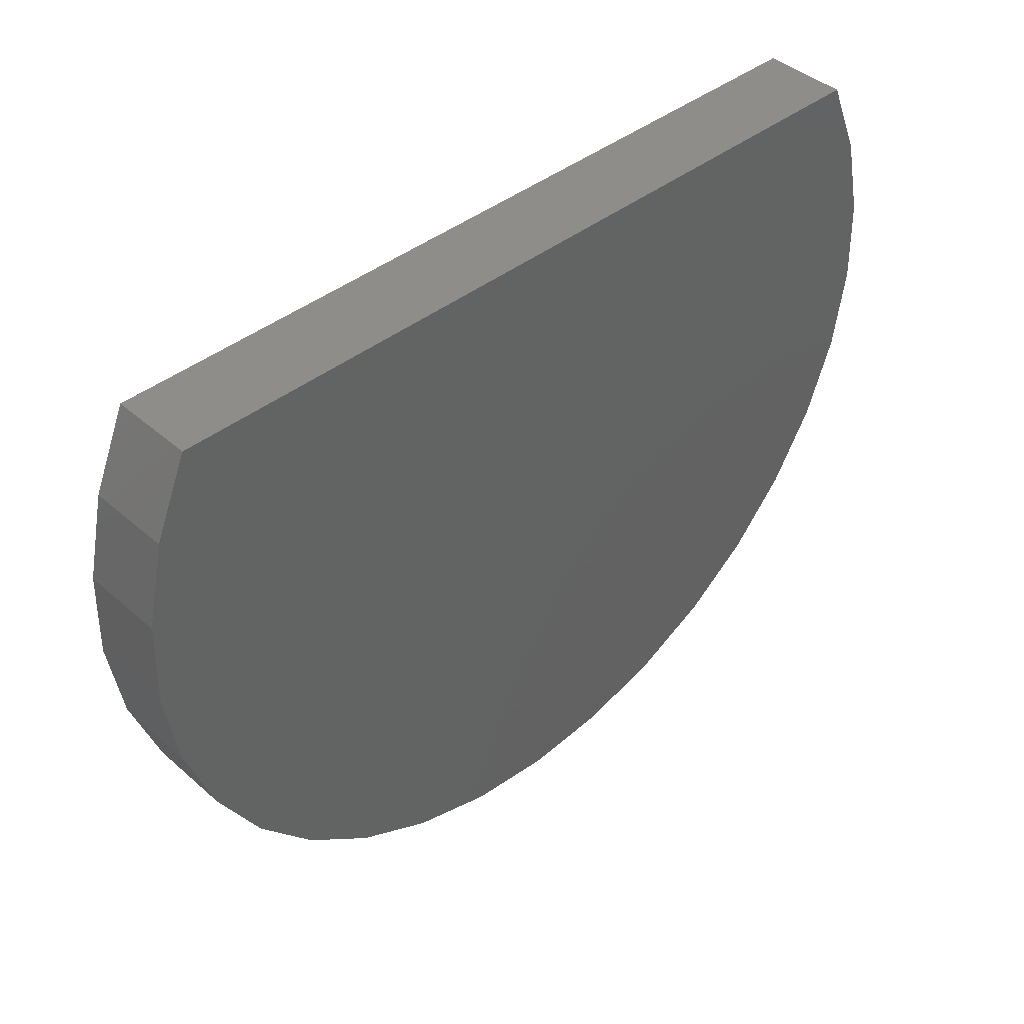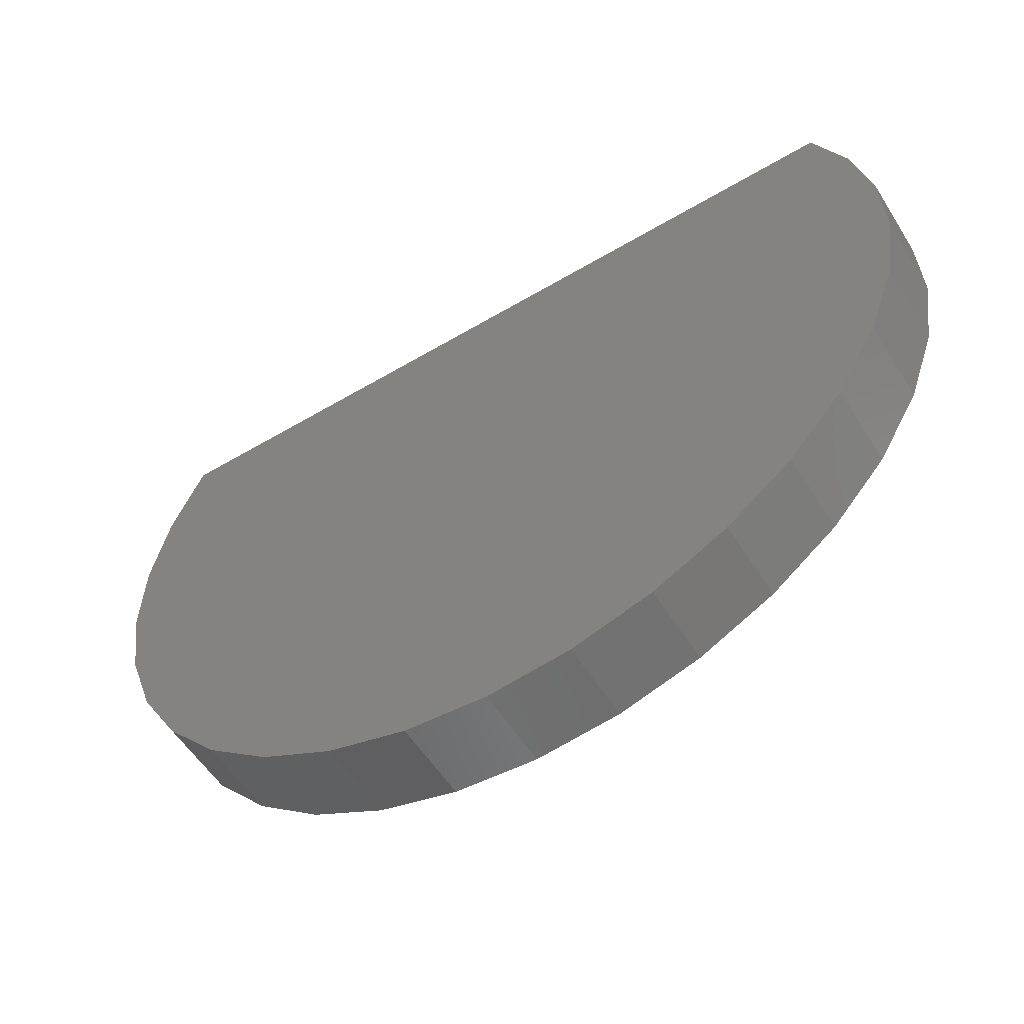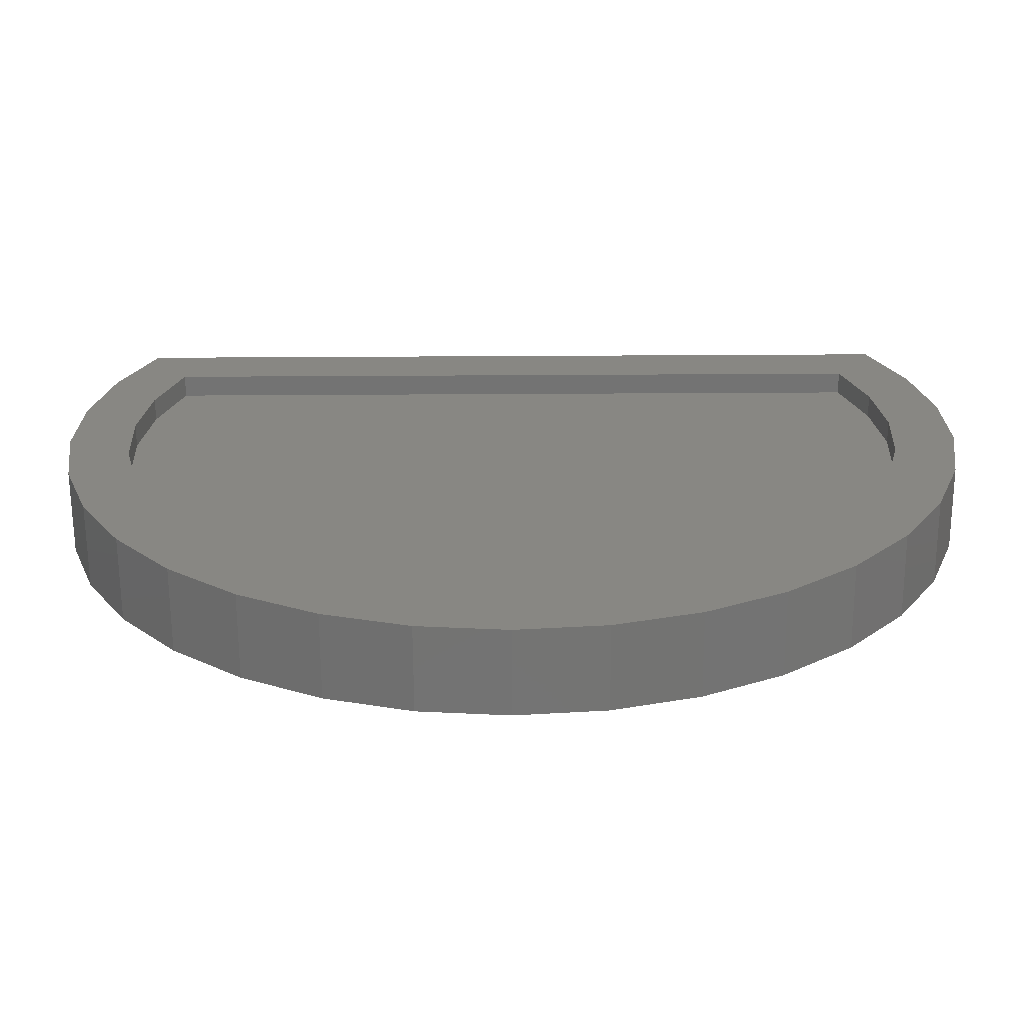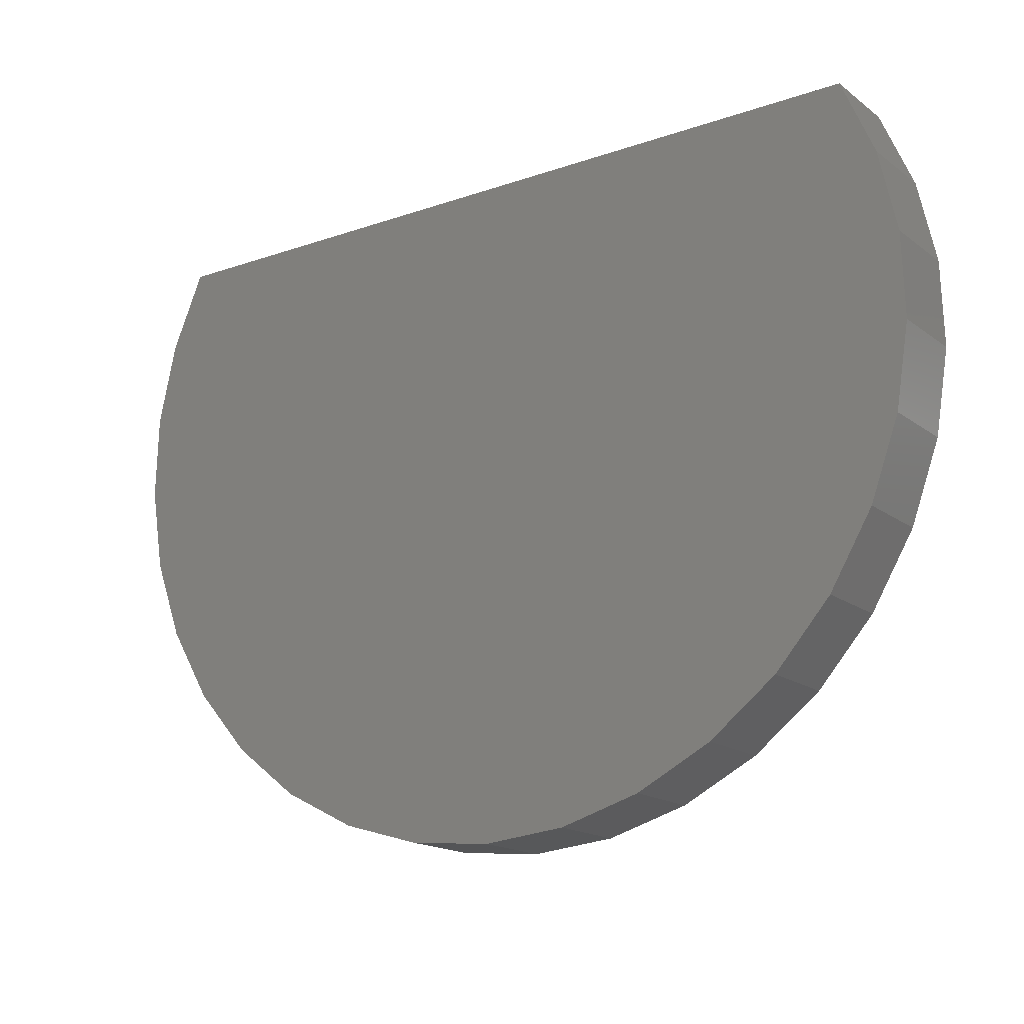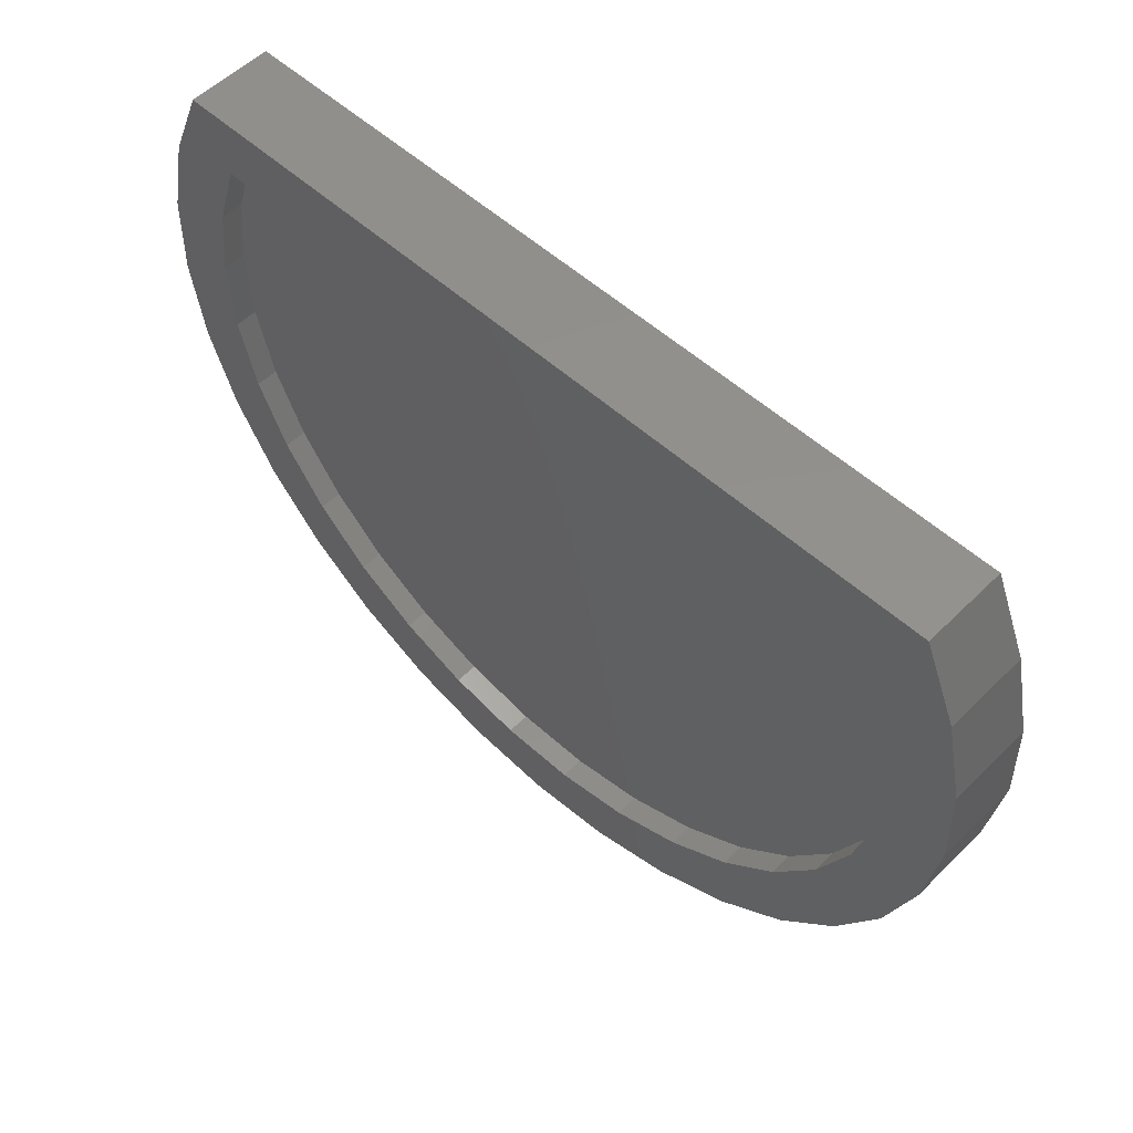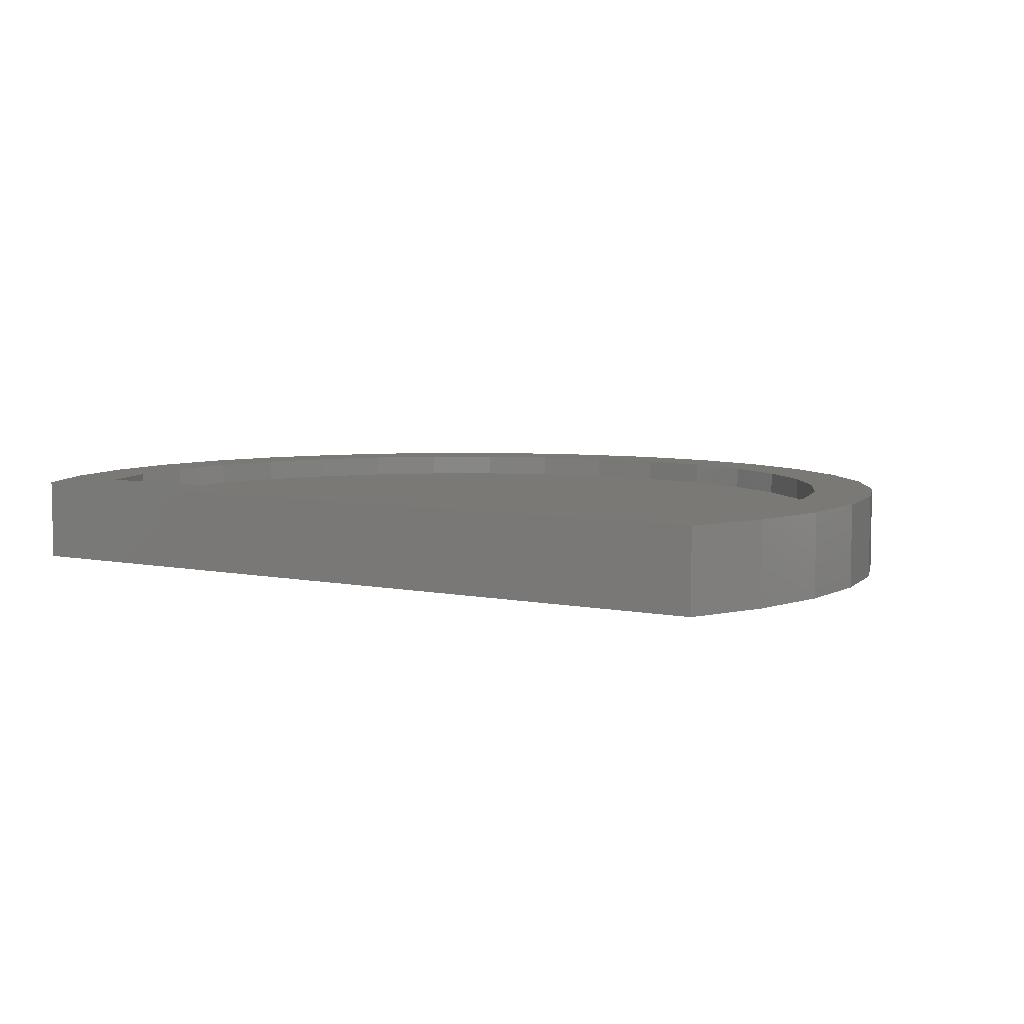
<metadata>
{"format":"stl","ext":"stl","renderer":"f3d","projection":"perspective","resolution":1024,"background":"white","views":[{"elev":41.7,"azim":-43.5,"up":"+Z"},{"elev":-55.9,"azim":31.9,"up":"+Z"},{"elev":-65.7,"azim":-179.7,"up":"+Z"},{"elev":-16.9,"azim":34.9,"up":"+Z"},{"elev":54.4,"azim":-136.2,"up":"+Z"},{"elev":6.2,"azim":31.9,"up":"+Y"}]}
</metadata>
<code>
# stl→obj: 94 verts, 184 faces
v -0.508 2.686e-17 0.2132
v -0.6089 1.566e-17 0.1888
v -0.5617 2.091e-17 0.2992
v -0.2349 5.719e-17 -0.6011
v -0.05208 7.748e-17 -0.5575
v -0.1196 6.999e-17 -0.6346
v 0.05208 8.905e-17 -0.5575
v 4.109e-16 8.327e-17 -0.6459
v 0.2349 1.093e-16 -0.6011
v 0.1196 9.654e-17 -0.6346
v -0.5467 2.257e-17 -0.09313
v -0.638 1.243e-17 -0.0486
v -0.5532 2.185e-17 0.01082
v -0.6347 1.28e-17 0.07145
v -0.5402 2.329e-17 0.1142
v -0.2512 5.537e-17 -0.4996
v -0.437 3.475e-17 -0.4732
v -0.3392 4.561e-17 -0.4438
v -0.5166 2.592e-17 -0.3833
v -0.4151 3.718e-17 -0.3725
v -0.5779 1.91e-17 -0.2801
v -0.4764 3.038e-17 -0.2883
v -0.6189 1.455e-17 -0.1672
v -0.5207 2.545e-17 -0.194
v -0.1544 6.613e-17 -0.5379
v -0.342 4.53e-17 -0.5467
v 0.6089 1.509e-16 0.1888
v 0.508 1.397e-16 0.2132
v 0.5617 1.456e-16 0.2992
v 1.306e-17 8.327e-17 0.2132
v 1.832e-17 8.327e-17 0.2992
v 0.5467 1.44e-16 -0.09313
v 0.5532 1.447e-16 0.01082
v 0.638 1.541e-16 -0.0486
v 0.5402 1.432e-16 0.1142
v 0.6347 1.537e-16 0.07145
v 0.2512 1.112e-16 -0.4996
v 0.3392 1.209e-16 -0.4438
v 0.437 1.318e-16 -0.4732
v 0.4151 1.294e-16 -0.3725
v 0.5166 1.406e-16 -0.3833
v 0.4764 1.362e-16 -0.2883
v 0.5779 1.474e-16 -0.2801
v 0.5207 1.411e-16 -0.194
v 0.6189 1.52e-16 -0.1672
v 0.342 1.212e-16 -0.5467
v 0.1544 1.004e-16 -0.5379
v -0.508 -0.03125 0.2132
v 3.469e-18 -0.03125 0.2132
v 0.508 -0.03125 0.2132
v 0.1544 -0.03125 -0.5379
v 0.2512 -0.03125 -0.4996
v 0.3392 -0.03125 -0.4438
v 0.4151 -0.03125 -0.3725
v 0.4764 -0.03125 -0.2883
v 0.5207 -0.03125 -0.194
v 0.5467 -0.03125 -0.09313
v 0.5532 -0.03125 0.01082
v 0.5402 -0.03125 0.1142
v 0.05208 -0.03125 -0.5575
v -0.05208 -0.03125 -0.5575
v -0.1544 -0.03125 -0.5379
v -0.2512 -0.03125 -0.4996
v -0.3392 -0.03125 -0.4438
v -0.4151 -0.03125 -0.3725
v -0.4764 -0.03125 -0.2883
v -0.5207 -0.03125 -0.194
v -0.5467 -0.03125 -0.09313
v -0.5532 -0.03125 0.01082
v -0.5402 -0.03125 0.1142
v -0.5617 -0.1172 0.2992
v 1.301e-17 -0.1172 0.2992
v 0.5617 -0.1172 0.2992
v 0.6089 -0.1172 0.1888
v 0.6347 -0.1172 0.07145
v 0.638 -0.1172 -0.0486
v 0.6189 -0.1172 -0.1672
v 0.5779 -0.1172 -0.2801
v 0.5166 -0.1172 -0.3833
v 0.437 -0.1172 -0.4732
v 0.342 -0.1172 -0.5467
v 0.2349 -0.1172 -0.6011
v 0.1196 -0.1172 -0.6346
v 4.239e-16 -0.1172 -0.6459
v -0.1196 -0.1172 -0.6346
v -0.2349 -0.1172 -0.6011
v -0.342 -0.1172 -0.5467
v -0.437 -0.1172 -0.4732
v -0.5166 -0.1172 -0.3833
v -0.5779 -0.1172 -0.2801
v -0.6189 -0.1172 -0.1672
v -0.638 -0.1172 -0.0486
v -0.6347 -0.1172 0.07145
v -0.6089 -0.1172 0.1888
f 1 2 3
f 4 5 6
f 6 5 7
f 6 7 8
f 8 7 9
f 8 9 10
f 11 12 13
f 13 12 14
f 13 14 15
f 15 14 2
f 15 2 1
f 16 17 18
f 18 17 19
f 18 19 20
f 20 19 21
f 20 21 22
f 22 21 23
f 22 23 24
f 24 23 12
f 24 12 11
f 16 25 17
f 17 25 26
f 25 5 26
f 26 5 4
f 27 28 29
f 29 28 30
f 29 30 31
f 31 30 1
f 31 1 3
f 32 33 34
f 34 33 35
f 34 35 36
f 36 35 28
f 36 28 27
f 37 38 39
f 39 38 40
f 39 40 41
f 41 40 42
f 41 42 43
f 43 42 44
f 43 44 45
f 45 44 32
f 45 32 34
f 39 46 37
f 37 46 47
f 46 9 47
f 47 9 7
f 1 30 48
f 48 30 49
f 30 28 49
f 49 28 50
f 7 51 47
f 47 51 52
f 47 52 37
f 37 52 53
f 37 53 38
f 38 53 54
f 38 54 40
f 40 54 55
f 40 55 42
f 42 55 56
f 42 56 44
f 44 56 57
f 44 57 32
f 32 57 58
f 32 58 33
f 33 58 59
f 33 59 35
f 35 59 50
f 35 50 28
f 51 7 60
f 60 7 5
f 60 5 61
f 61 5 25
f 61 25 62
f 62 25 16
f 62 16 63
f 63 16 18
f 63 18 64
f 64 18 20
f 64 20 65
f 65 20 22
f 65 22 66
f 66 22 24
f 66 24 67
f 67 24 11
f 67 11 68
f 68 11 13
f 68 13 69
f 69 13 15
f 69 15 70
f 70 15 1
f 70 1 48
f 3 71 31
f 31 71 72
f 31 72 29
f 29 72 73
f 29 73 27
f 27 73 74
f 27 74 36
f 36 74 75
f 36 75 34
f 34 75 76
f 34 76 45
f 45 76 77
f 45 77 43
f 43 77 78
f 43 78 41
f 41 78 79
f 41 79 39
f 39 79 80
f 39 80 46
f 46 80 81
f 46 81 9
f 9 81 82
f 9 82 10
f 10 82 83
f 10 83 8
f 8 83 84
f 8 84 6
f 6 84 85
f 6 85 4
f 4 85 86
f 4 86 26
f 26 86 87
f 26 87 17
f 17 87 88
f 17 88 19
f 19 88 89
f 19 89 21
f 21 89 90
f 21 90 23
f 23 90 91
f 23 91 12
f 12 91 92
f 12 92 14
f 14 92 93
f 14 93 2
f 2 93 94
f 2 94 3
f 3 94 71
f 72 71 85
f 72 85 84
f 72 84 83
f 72 83 82
f 72 82 81
f 72 81 80
f 72 80 79
f 72 79 78
f 72 78 73
f 71 94 91
f 71 91 90
f 71 90 89
f 71 89 88
f 71 88 87
f 71 87 86
f 71 86 85
f 76 75 77
f 77 75 74
f 77 74 78
f 78 74 73
f 93 92 94
f 94 92 91
f 69 70 68
f 49 50 56
f 49 56 55
f 49 55 54
f 49 54 53
f 49 53 52
f 49 52 51
f 49 51 60
f 49 60 61
f 49 61 48
f 48 61 62
f 48 62 63
f 48 63 64
f 48 64 65
f 48 65 66
f 48 66 67
f 48 67 68
f 48 68 70
f 58 57 59
f 59 57 56
f 59 56 50

</code>
